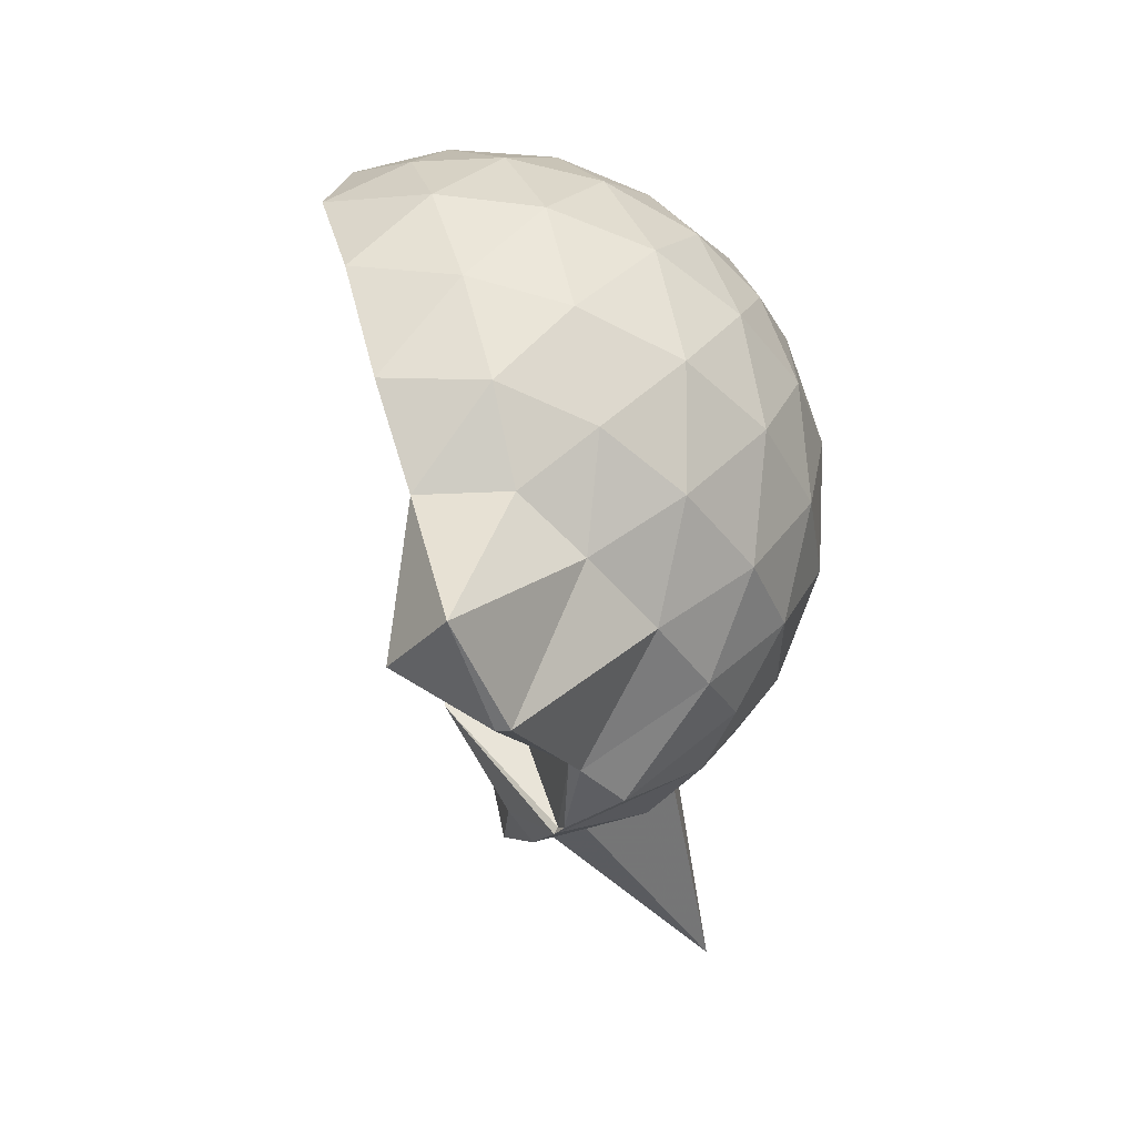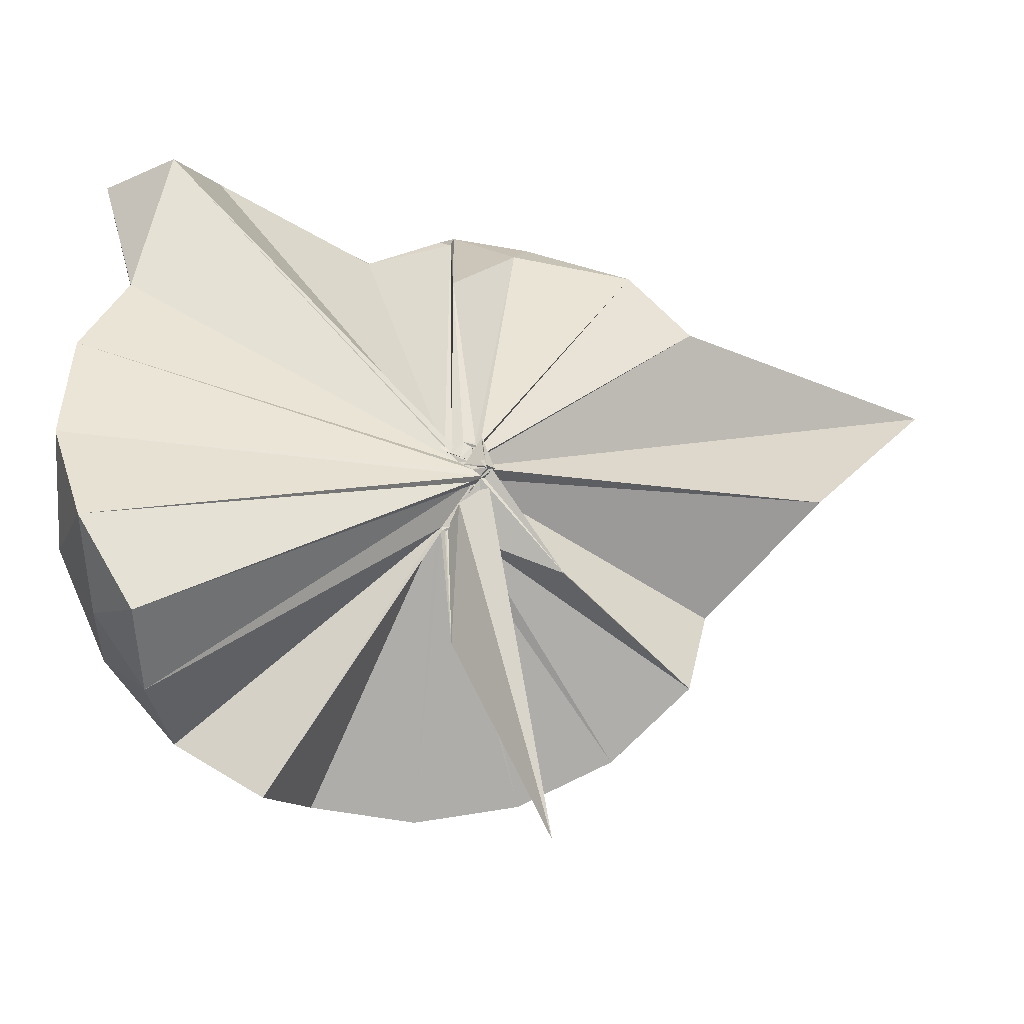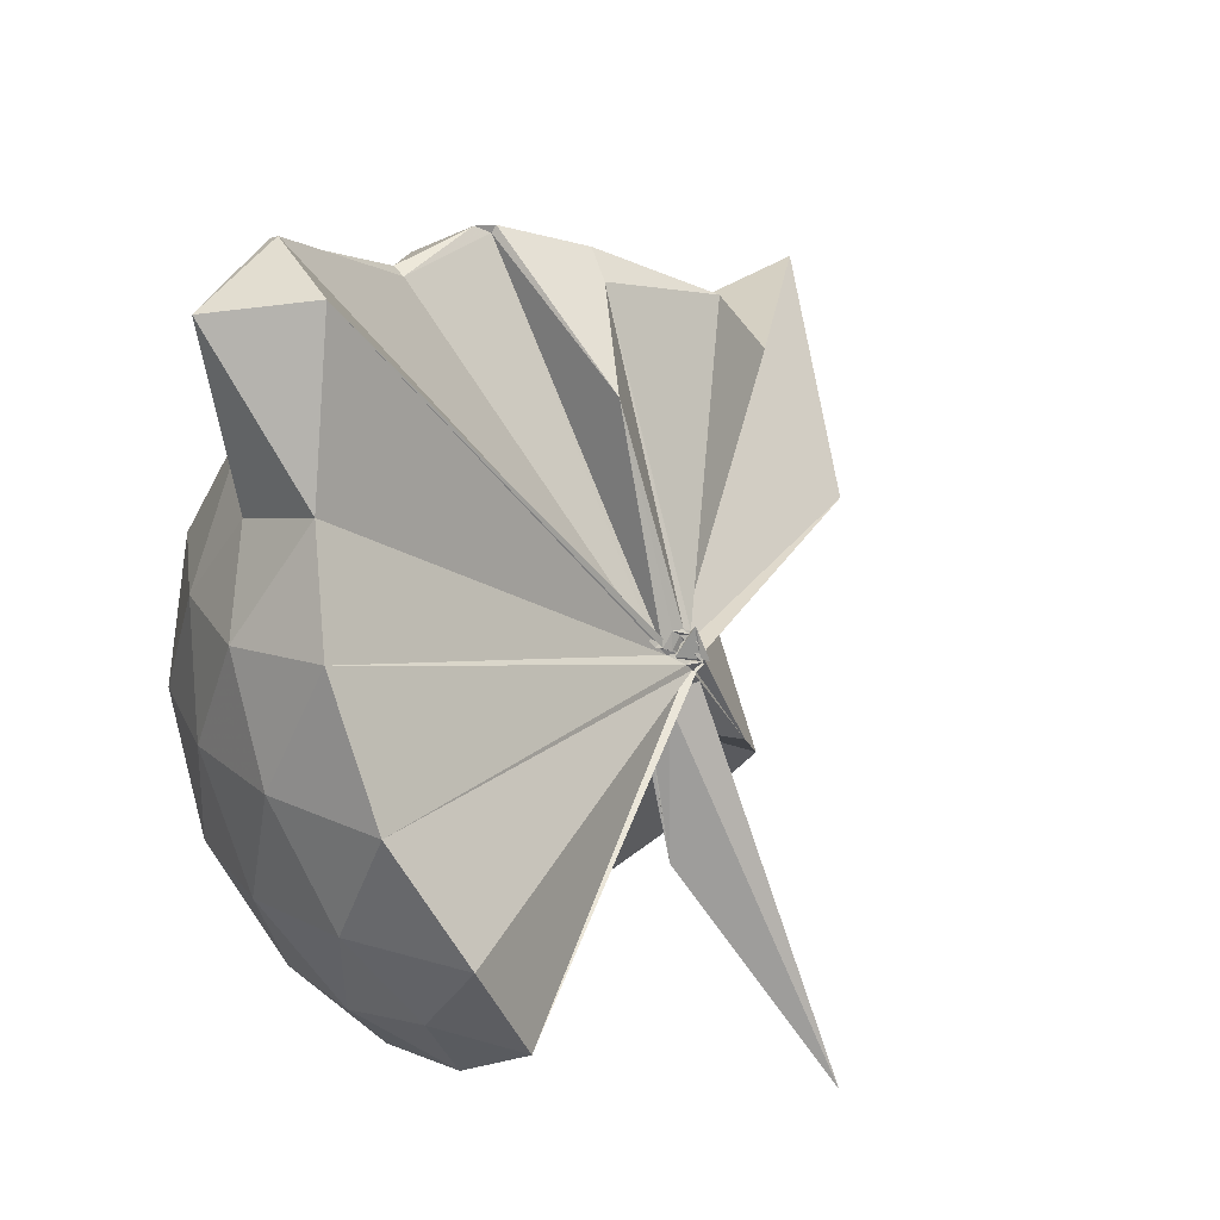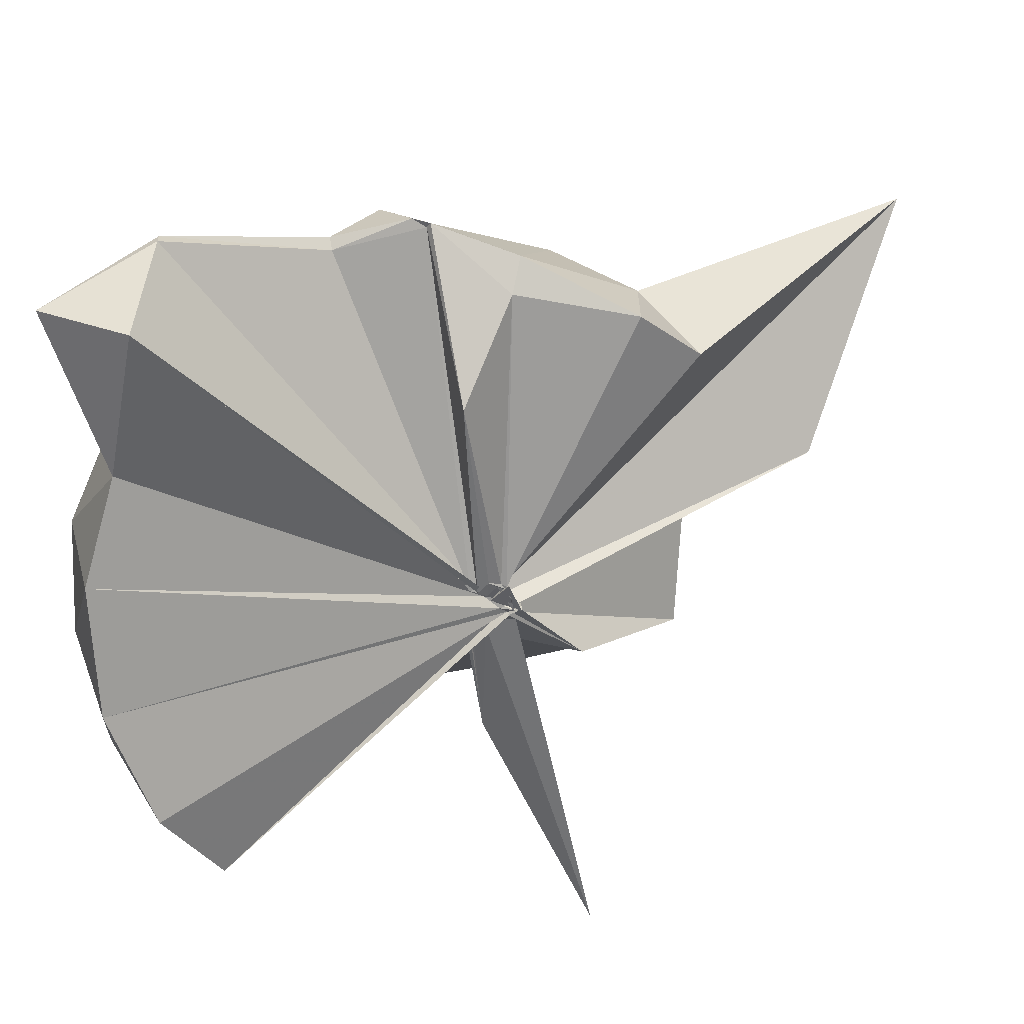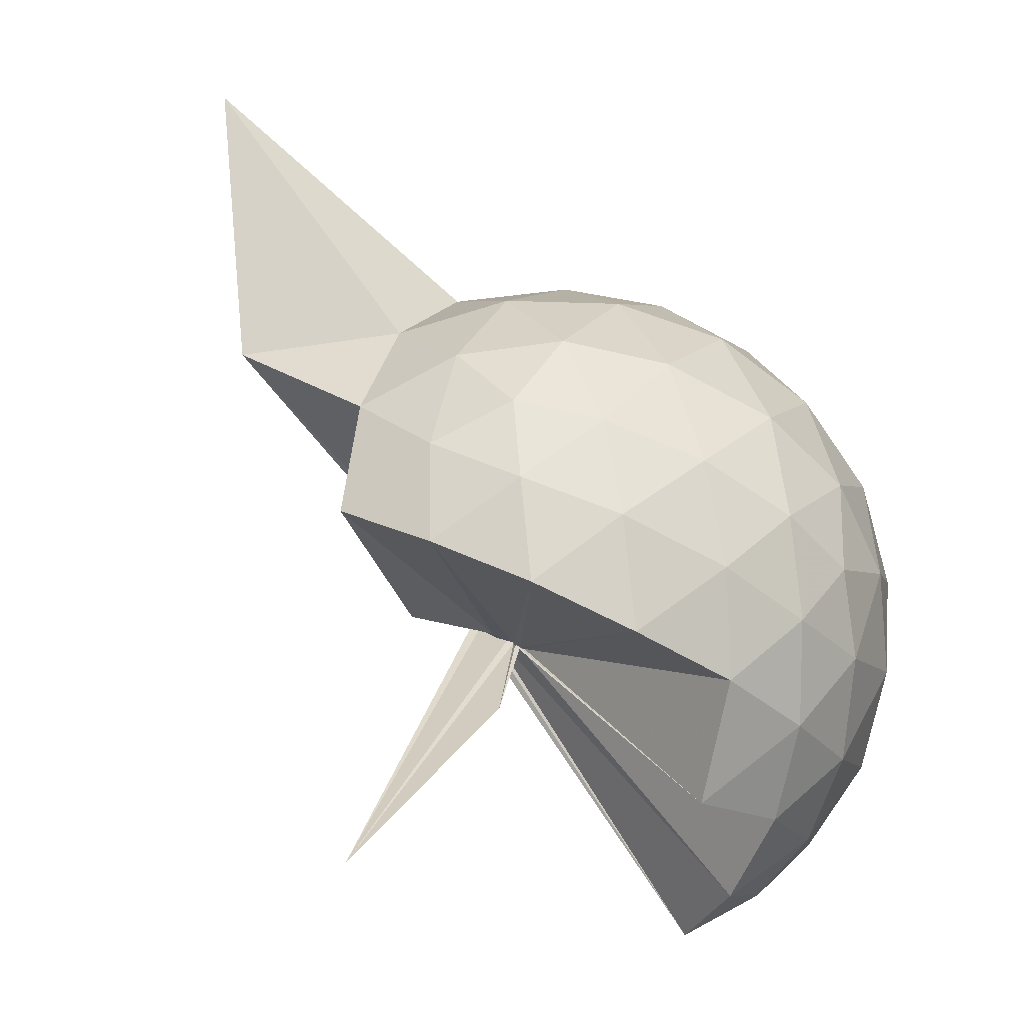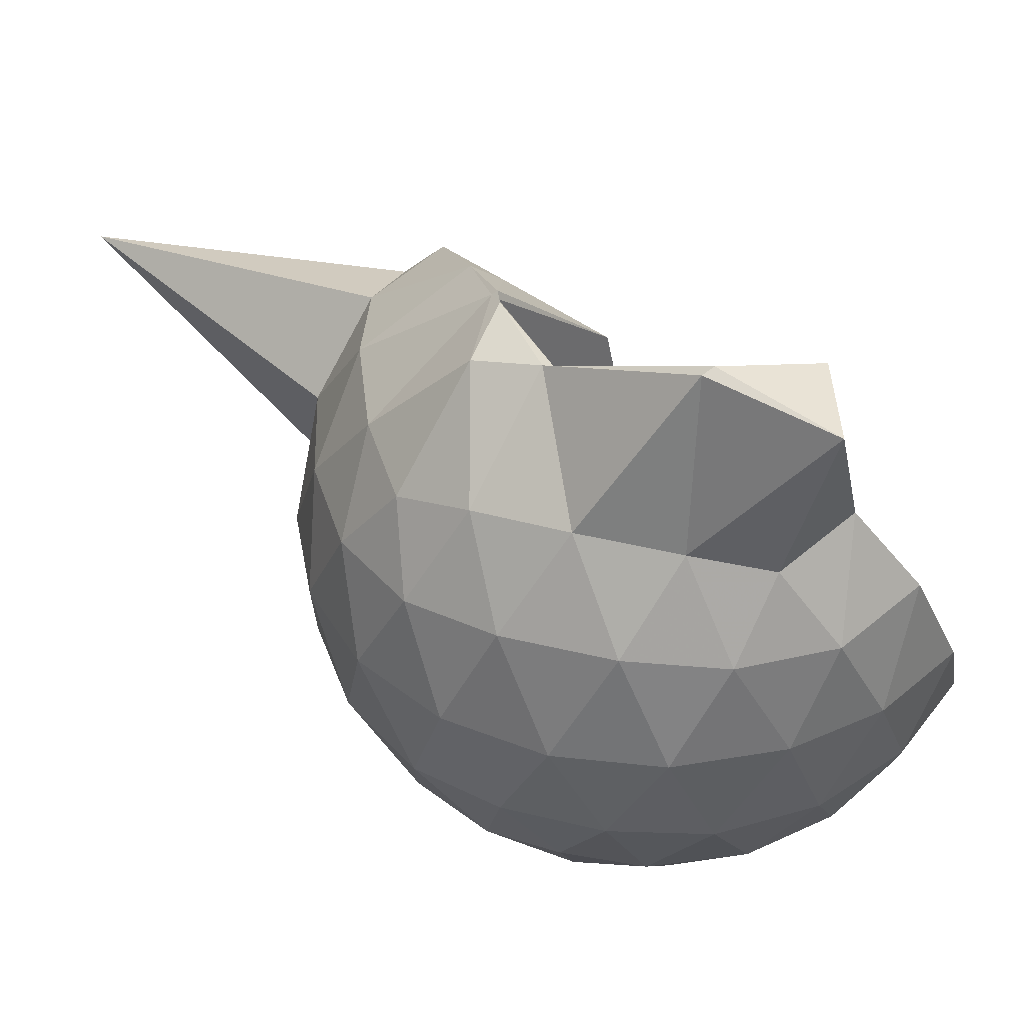
<metadata>
{"format":"obj","ext":"obj","renderer":"f3d","projection":"perspective","resolution":1024,"background":"white","views":[{"elev":55.3,"azim":13.0,"up":"+Y"},{"elev":-19.5,"azim":-88.8,"up":"+Z"},{"elev":23.4,"azim":-134.7,"up":"+Z"},{"elev":47.1,"azim":-100.6,"up":"+Z"},{"elev":-69.7,"azim":61.6,"up":"+Z"},{"elev":40.4,"azim":143.0,"up":"+Z"}]}
</metadata>
<code>
v -0.03592 -0.3834 0.8973
v -0.009681 -0.3645 0.6833
v 0.8813 -0.2579 1.388
v 0.8109 -0.03712 1.455
v 0.6729 0.2005 1.473
v 0.4845 0.412 1.448
v 0.2936 0.5453 1.385
v 0.04885 0.5472 1.455
v -0.02978 -0.402 0.8733
v -0.05434 -0.4552 0.849
v -0.0463 -0.4772 0.8425
v -0.04644 -0.4822 0.8472
v -0.06391 -0.481 0.8441
v -0.04946 -0.4901 0.8445
v -0.07058 -0.4926 0.8528
v -0.05305 -0.4822 0.8546
v -0.059 -0.4673 0.935
v -0.03957 -0.4196 0.8639
v 0.2863 -1.066 1.385
v 0.4914 -0.9319 1.458
v 0.6732 -0.7217 1.485
v 0.8125 -0.481 1.447
v 0.9637 -0.1165 1.175
v 0.8691 0.1532 1.203
v 0.683 0.4077 1.203
v 0.4532 0.5785 1.172
v 0.1847 0.6804 1.169
v -0.102 0.6589 1.21
v -0.05502 -0.4421 0.8428
v -0.06977 -0.4823 0.8428
v -0.05764 -0.4888 0.8448
v -0.05613 -0.4924 0.8387
v -0.04528 -0.4916 0.844
v -0.06175 -0.4775 0.8363
v -0.04097 -0.4951 0.842
v -0.07452 -0.5021 0.8387
v -0.06676 -0.481 0.8502
v -0.0309 -0.4092 0.8559
v 0.8669 -1.802 1.346
v 0.6851 -0.9338 1.196
v 0.8682 -0.6733 1.196
v 0.9628 -0.4048 1.173
v 0.9729 0.04442 0.8866
v 0.832 0.3196 0.8867
v 0.6122 0.5362 0.8862
v 0.3249 0.6735 0.8882
v 0.03948 0.7168 0.8887
v -0.2702 0.6652 0.8809
v -0.05458 -0.4636 0.8238
v -0.04483 -0.4798 0.8305
v -0.05338 -0.4868 0.8345
v -0.04613 -0.4876 0.8328
v -0.05784 -0.4947 0.8383
v -0.06362 -0.4884 0.833
v -0.04955 -0.5032 0.8465
v -0.06239 -0.4984 0.8455
v -0.0497 -0.4901 0.8448
v 0.3392 -1.43 0.8799
v 0.6067 -1.069 0.8802
v 0.8317 -0.848 0.8864
v 0.9727 -0.5686 0.8854
v 1.022 -0.2617 0.8858
v 0.8766 0.1731 0.5964
v 0.7048 0.4069 0.5957
v 0.4661 0.5693 0.5682
v 0.1763 0.6611 0.569
v -0.1201 0.666 0.5947
v -0.4237 0.559 0.5914
v -0.03867 -0.4672 0.8141
v -0.04472 -0.4868 0.8332
v -0.03447 -0.4761 0.8348
v -0.05666 -0.4944 0.8254
v -0.05161 -0.4829 0.8254
v -0.06009 -0.4818 0.8294
v -0.05726 -0.4943 0.8416
v -0.06293 -0.4949 0.8421
v -0.04073 -0.4116 0.8239
v 0.4594 -1.098 0.5679
v 0.7042 -0.9328 0.5958
v 0.8761 -0.6992 0.5946
v 0.9611 -0.4223 0.5671
v 0.9611 -0.1029 0.5675
v 0.7271 0.2431 0.3802
v 0.537 0.3857 0.3221
v 0.2701 0.5023 0.2975
v 0.004083 0.5526 0.32
v -0.2401 0.5406 0.3802
v -0.4273 0.4062 0.3309
v -0.05799 -0.4764 0.821
v -0.05231 -0.4739 0.8188
v -0.0514 -0.4897 0.8297
v -0.03207 -0.4491 0.799
v -0.0414 -0.4824 0.8356
v -0.06467 -0.4908 0.8309
v -0.04453 -0.4775 0.8335
v -0.01619 -0.6899 0.5541
v 0.2596 -1.037 0.3039
v 0.5344 -0.9142 0.3214
v 0.7256 -0.7699 0.3789
v 0.8069 -0.5456 0.3214
v 0.8411 -0.2632 0.2977
v 0.8074 0.01932 0.3222
v 0.6509 -0.2469 1.723
v 0.5382 -0.09718 1.746
v 0.4107 0.3477 1.926
v 0.2531 0.6739 1.868
v 0.1011 0.4515 1.885
v -0.03873 -0.4319 0.8697
v -0.05449 -0.4688 0.8479
v -0.04673 -0.4758 0.843
v -0.07247 -0.4796 0.8385
v -0.0625 -0.473 0.8631
v -0.06705 -0.4733 0.8849
v -0.04813 -0.4628 0.92
v 0.2757 -0.8887 1.563
v 0.4022 -0.5855 1.718
v 0.4916 -0.3707 1.786
v 0.508 -0.3136 1.801
v 0.5036 -0.09689 1.729
v 0.3759 0.3524 1.94
v -0.03456 -0.3865 0.895
v -0.03704 -0.4442 0.8706
v -0.03795 -0.4381 0.9146
v -0.05233 -0.4712 0.908
v -0.0385 -0.4489 0.9265
v 0.3197 -0.5479 1.66
v 0.4809 -0.3593 1.8
v 0.4874 -0.3492 1.782
v -0.03134 -0.3634 0.9047
v -0.04058 -0.4091 0.885
v -0.03478 -0.4155 0.9312
v 0.09943 -0.3763 1.474
v 0.6082 0.1581 0.1843
v 0.3637 0.2876 0.1204
v 0.09736 0.3674 0.1115
v -0.1927 0.4043 0.1855
v -0.03768 -0.4462 0.8166
v -0.05225 -0.4672 0.8132
v -0.05533 -0.438 0.7881
v -0.03613 -0.4588 0.8098
v -0.04355 -0.4812 0.8257
v -0.06025 -0.4642 0.8151
v 0.006043 -0.4477 0.6593
v 0.3617 -0.8182 0.1202
v 0.6079 -0.6852 0.1836
v 0.6619 -0.4174 0.1201
v 0.6625 -0.1102 0.1201
v 0.4288 0.02663 0.01042
v 0.1046 0.1229 -0.03441
v -0.005764 -0.3556 0.6929
v -0.009974 -0.3783 0.6911
v 0.00249 -0.3916 0.702
v -0.3812 -0.6556 -0.2543
v -0.03839 -0.405 0.7502
v -0.004851 -0.3739 0.6917
v 0.4263 -0.5566 0.009235
v 0.4463 -0.2646 -0.0304
v -0.002891 -0.3403 0.6862
v -0.008199 -0.3578 0.6835
v 0.001952 -0.3778 0.675
v -0.06072 -0.3882 0.3445
v -0.00248 -0.3537 0.6837
f 3 23 4
f 4 23 24
f 4 24 5
f 5 24 25
f 5 25 6
f 6 25 26
f 6 26 7
f 7 26 27
f 7 27 8
f 8 27 28
f 8 28 9
f 9 28 29
f 9 29 10
f 10 29 30
f 10 30 11
f 11 30 31
f 11 31 12
f 12 31 32
f 12 32 13
f 13 32 33
f 13 33 14
f 14 33 34
f 14 34 15
f 15 34 35
f 15 35 16
f 16 35 36
f 16 36 17
f 17 36 37
f 17 37 18
f 18 37 38
f 18 38 19
f 19 38 39
f 19 39 20
f 20 39 40
f 20 40 21
f 21 40 41
f 21 41 22
f 22 41 42
f 22 42 3
f 3 42 23
f 23 43 24
f 24 43 44
f 24 44 25
f 25 44 45
f 25 45 26
f 26 45 46
f 26 46 27
f 27 46 47
f 27 47 28
f 28 47 48
f 28 48 29
f 29 48 49
f 29 49 30
f 30 49 50
f 30 50 31
f 31 50 51
f 31 51 32
f 32 51 52
f 32 52 33
f 33 52 53
f 33 53 34
f 34 53 54
f 34 54 35
f 35 54 55
f 35 55 36
f 36 55 56
f 36 56 37
f 37 56 57
f 37 57 38
f 38 57 58
f 38 58 39
f 39 58 59
f 39 59 40
f 40 59 60
f 40 60 41
f 41 60 61
f 41 61 42
f 42 61 62
f 42 62 23
f 23 62 43
f 43 63 44
f 44 63 64
f 44 64 45
f 45 64 65
f 45 65 46
f 46 65 66
f 46 66 47
f 47 66 67
f 47 67 48
f 48 67 68
f 48 68 49
f 49 68 69
f 49 69 50
f 50 69 70
f 50 70 51
f 51 70 71
f 51 71 52
f 52 71 72
f 52 72 53
f 53 72 73
f 53 73 54
f 54 73 74
f 54 74 55
f 55 74 75
f 55 75 56
f 56 75 76
f 56 76 57
f 57 76 77
f 57 77 58
f 58 77 78
f 58 78 59
f 59 78 79
f 59 79 60
f 60 79 80
f 60 80 61
f 61 80 81
f 61 81 62
f 62 81 82
f 62 82 43
f 43 82 63
f 63 83 64
f 64 83 84
f 64 84 65
f 65 84 85
f 65 85 66
f 66 85 86
f 66 86 67
f 67 86 87
f 67 87 68
f 68 87 88
f 68 88 69
f 69 88 89
f 69 89 70
f 70 89 90
f 70 90 71
f 71 90 91
f 71 91 72
f 72 91 92
f 72 92 73
f 73 92 93
f 73 93 74
f 74 93 94
f 74 94 75
f 75 94 95
f 75 95 76
f 76 95 96
f 76 96 77
f 77 96 97
f 77 97 78
f 78 97 98
f 78 98 79
f 79 98 99
f 79 99 80
f 80 99 100
f 80 100 81
f 81 100 101
f 81 101 82
f 82 101 102
f 82 102 63
f 63 102 83
f 103 104 118
f 104 119 118
f 104 105 119
f 105 120 119
f 105 106 120
f 106 107 120
f 107 121 120
f 107 108 121
f 108 122 121
f 108 109 122
f 109 110 122
f 110 123 122
f 110 111 123
f 111 124 123
f 111 112 124
f 112 113 124
f 113 125 124
f 113 114 125
f 114 126 125
f 114 115 126
f 115 116 126
f 116 127 126
f 116 117 127
f 117 118 127
f 117 103 118
f 118 119 128
f 119 129 128
f 119 120 129
f 120 121 129
f 121 130 129
f 121 122 130
f 122 123 130
f 123 131 130
f 123 124 131
f 124 125 131
f 125 132 131
f 125 126 132
f 126 127 132
f 127 128 132
f 127 118 128
f 133 148 134
f 134 148 149
f 134 149 135
f 135 149 150
f 135 150 136
f 136 150 137
f 137 150 151
f 137 151 138
f 138 151 152
f 138 152 139
f 139 152 140
f 140 152 153
f 140 153 141
f 141 153 154
f 141 154 142
f 142 154 143
f 143 154 155
f 143 155 144
f 144 155 156
f 144 156 145
f 145 156 146
f 146 156 157
f 146 157 147
f 147 157 148
f 147 148 133
f 148 158 149
f 149 158 159
f 149 159 150
f 150 159 151
f 151 159 160
f 151 160 152
f 152 160 153
f 153 160 161
f 153 161 154
f 154 161 155
f 155 161 162
f 155 162 156
f 156 162 157
f 157 162 158
f 157 158 148
f 3 4 103
f 103 4 104
f 4 5 104
f 104 5 105
f 5 6 105
f 105 6 106
f 6 7 106
f 7 8 106
f 106 8 107
f 8 9 107
f 107 9 108
f 9 10 108
f 108 10 109
f 10 11 109
f 11 12 109
f 109 12 110
f 12 13 110
f 110 13 111
f 13 14 111
f 111 14 112
f 14 15 112
f 15 16 112
f 112 16 113
f 16 17 113
f 113 17 114
f 17 18 114
f 114 18 115
f 18 19 115
f 19 20 115
f 115 20 116
f 20 21 116
f 116 21 117
f 21 22 117
f 117 22 103
f 22 3 103
f 83 133 84
f 84 133 134
f 84 134 85
f 85 134 135
f 85 135 86
f 86 135 136
f 86 136 87
f 87 136 88
f 88 136 137
f 88 137 89
f 89 137 138
f 89 138 90
f 90 138 139
f 90 139 91
f 91 139 92
f 92 139 140
f 92 140 93
f 93 140 141
f 93 141 94
f 94 141 142
f 94 142 95
f 95 142 96
f 96 142 143
f 96 143 97
f 97 143 144
f 97 144 98
f 98 144 145
f 98 145 99
f 99 145 100
f 100 145 146
f 100 146 101
f 101 146 147
f 101 147 102
f 102 147 133
f 102 133 83
f 128 129 1
f 129 130 1
f 130 131 1
f 131 132 1
f 132 128 1
f 159 158 2
f 160 159 2
f 161 160 2
f 162 161 2
f 158 162 2

</code>
